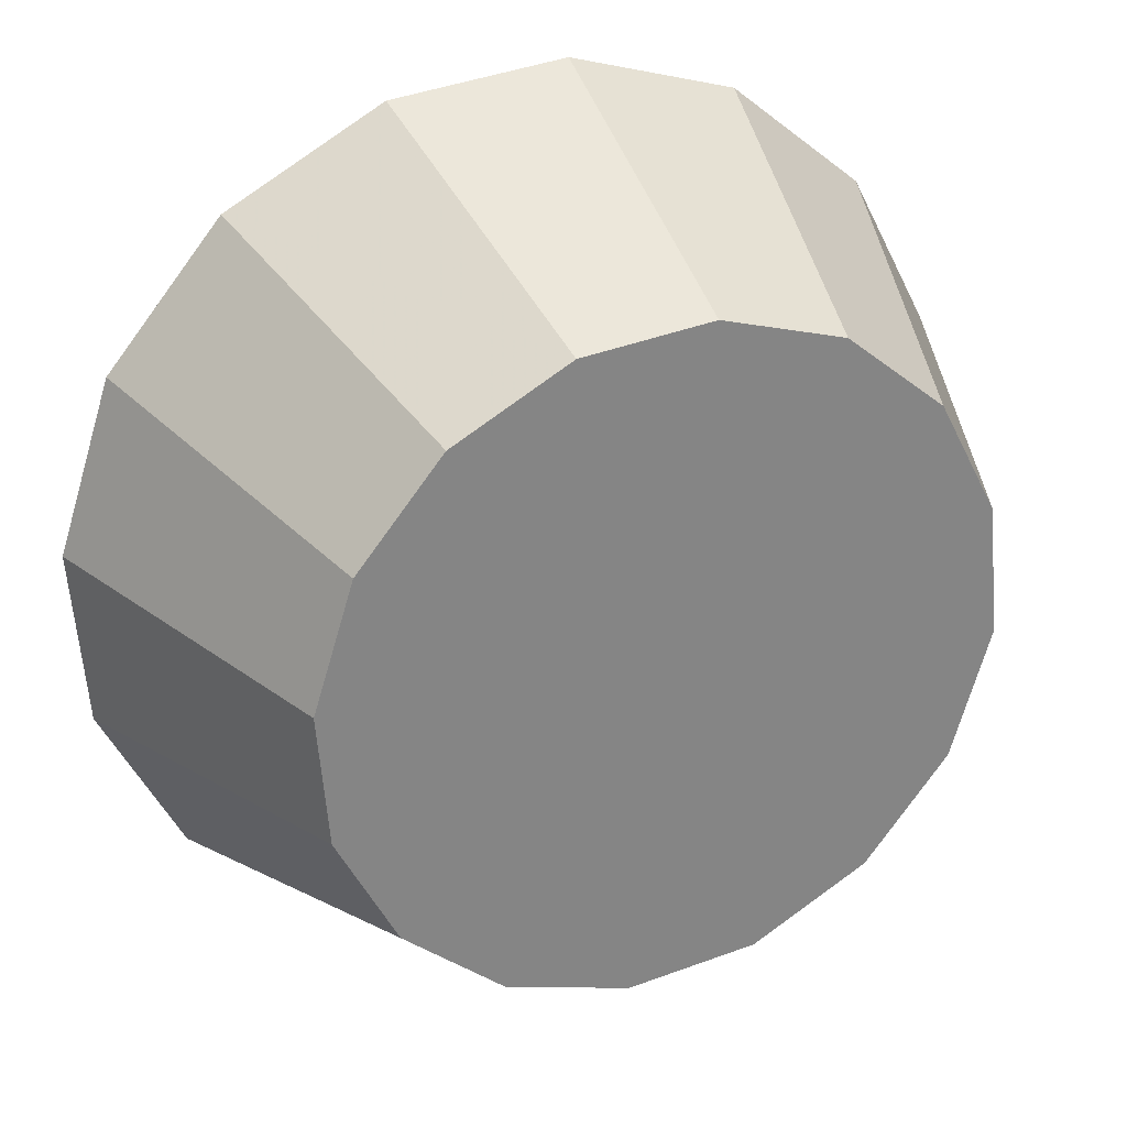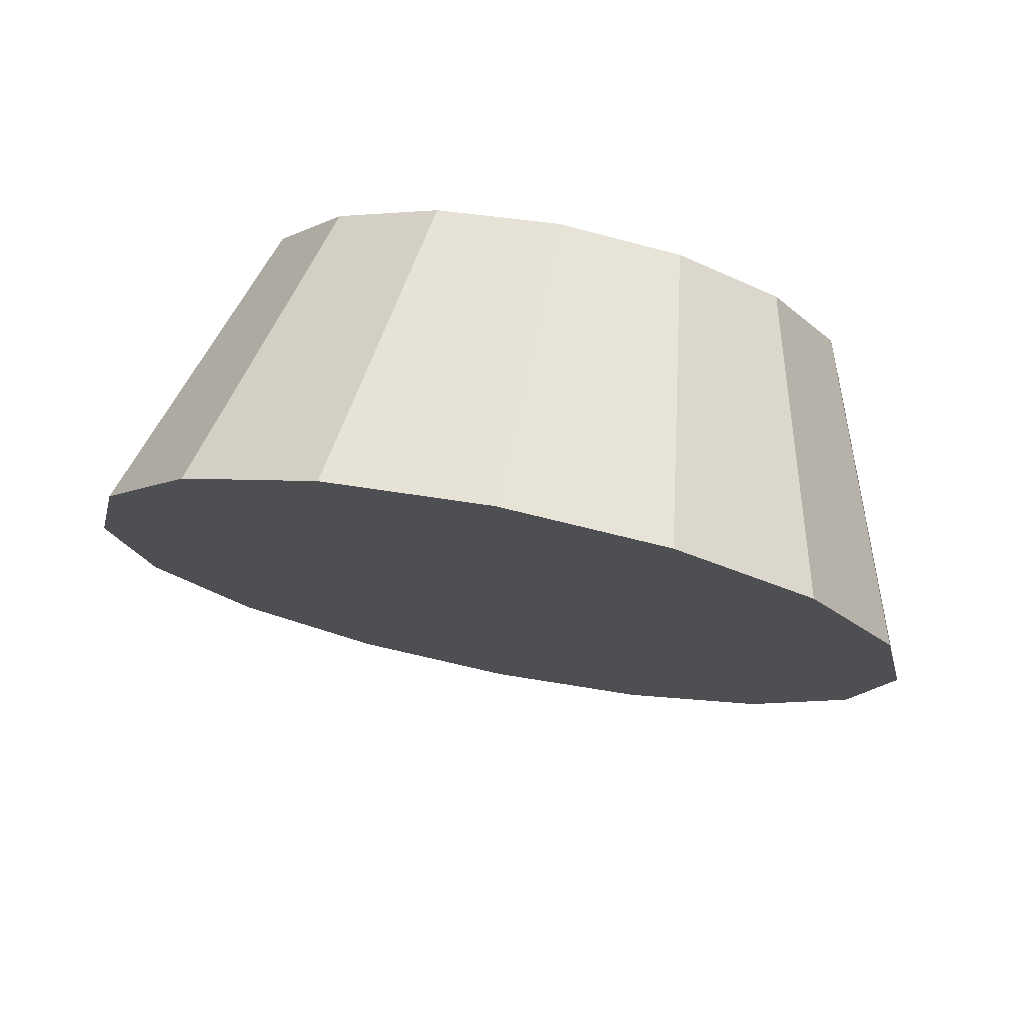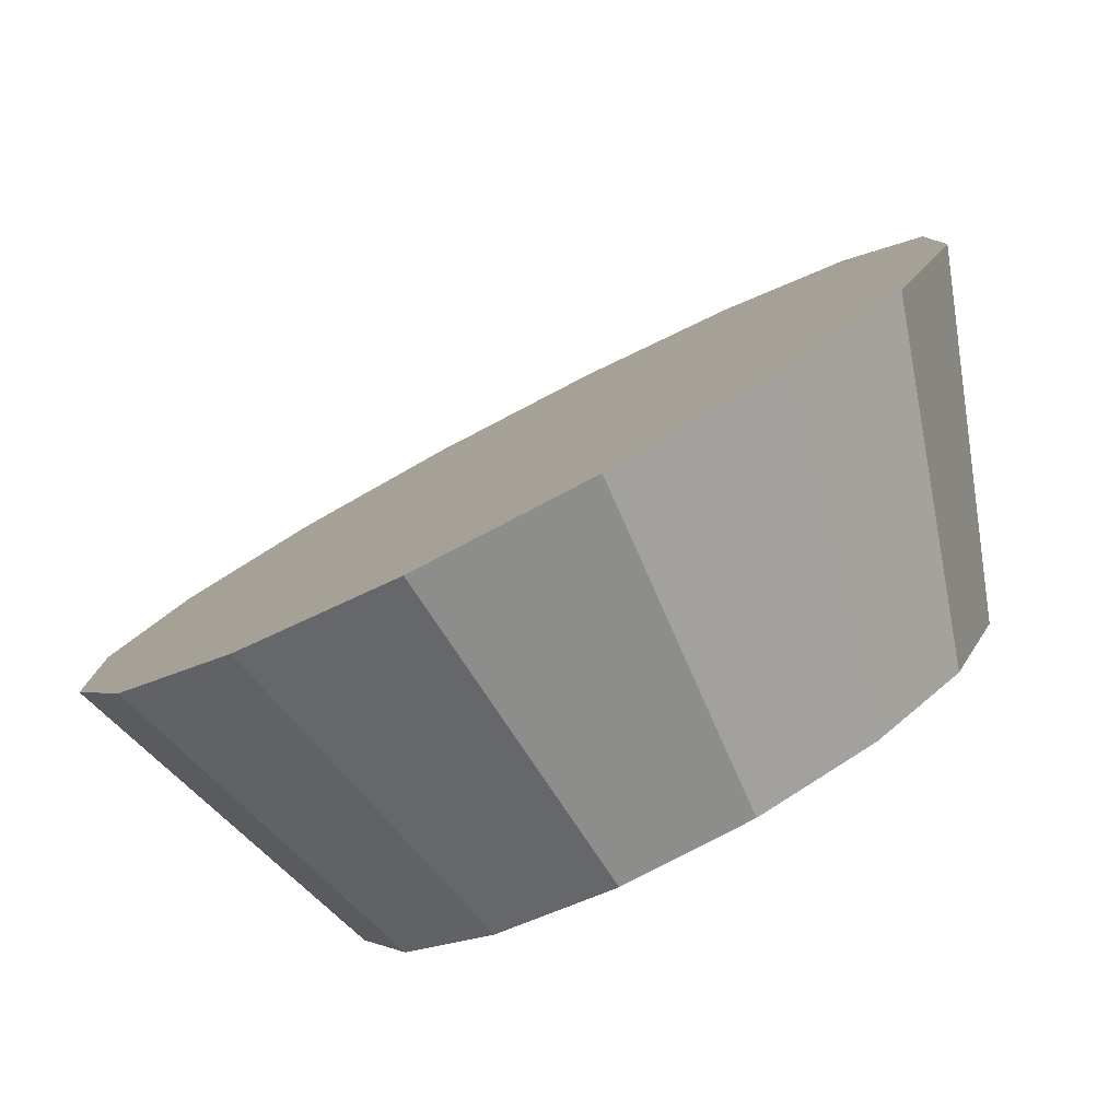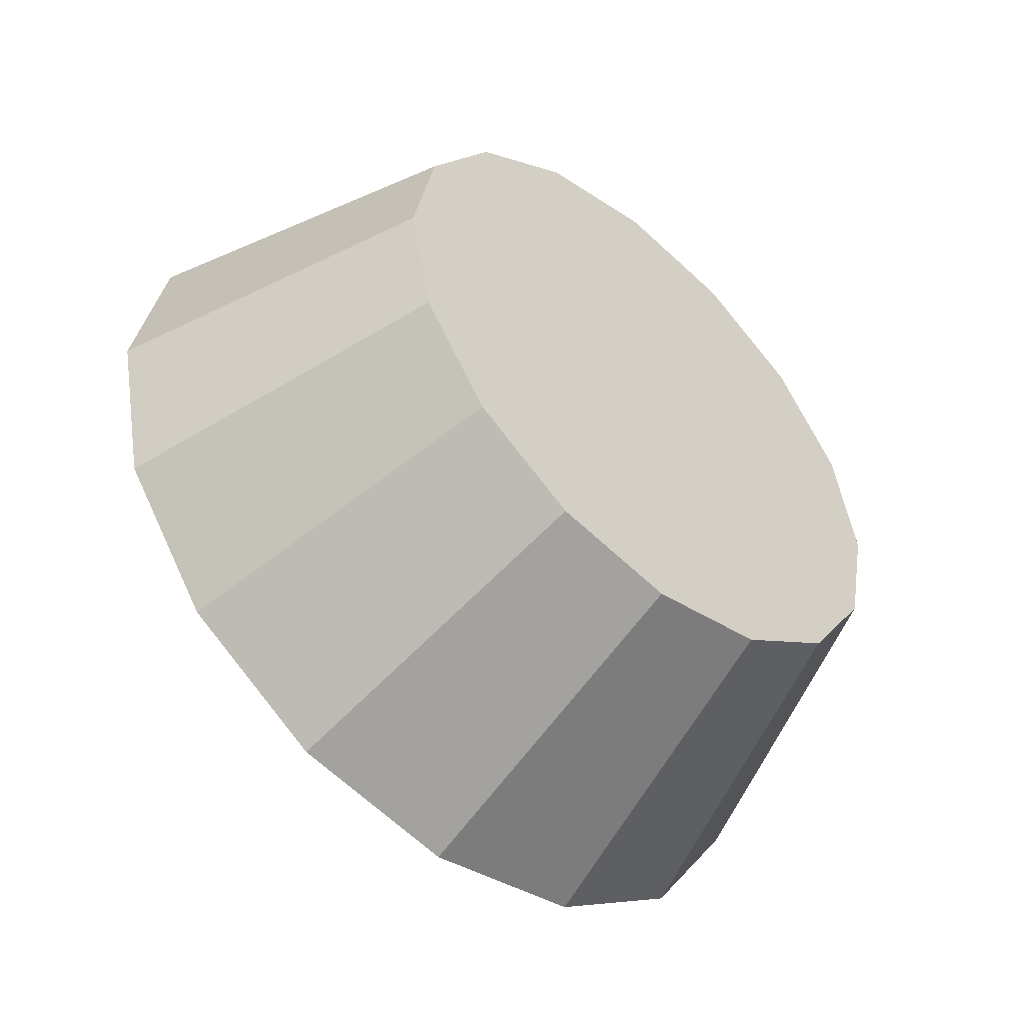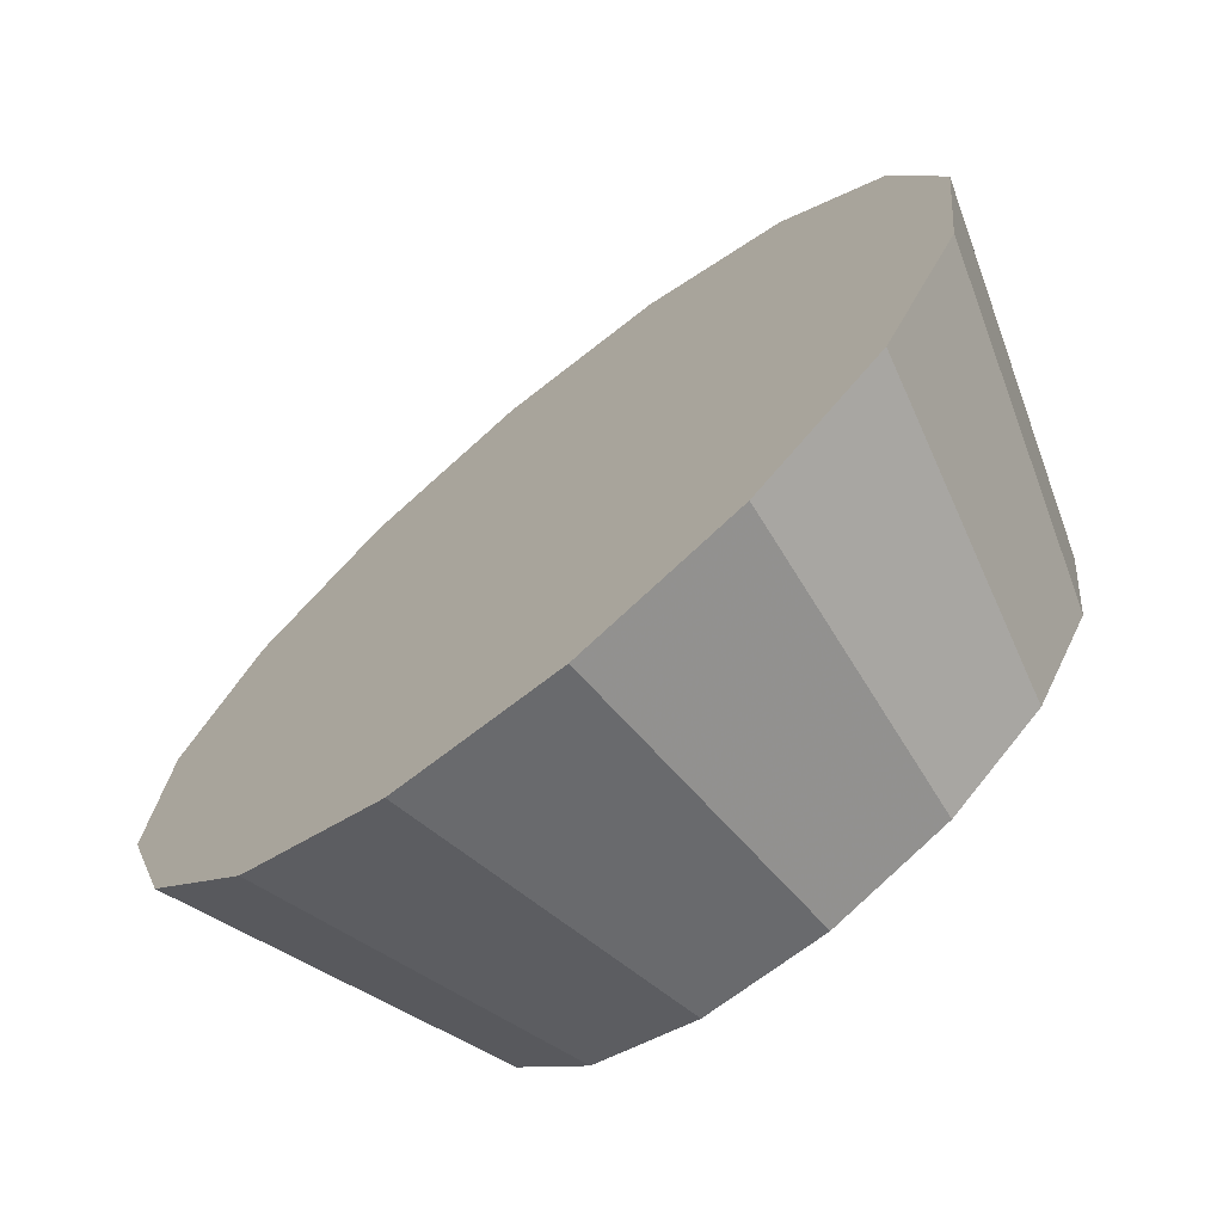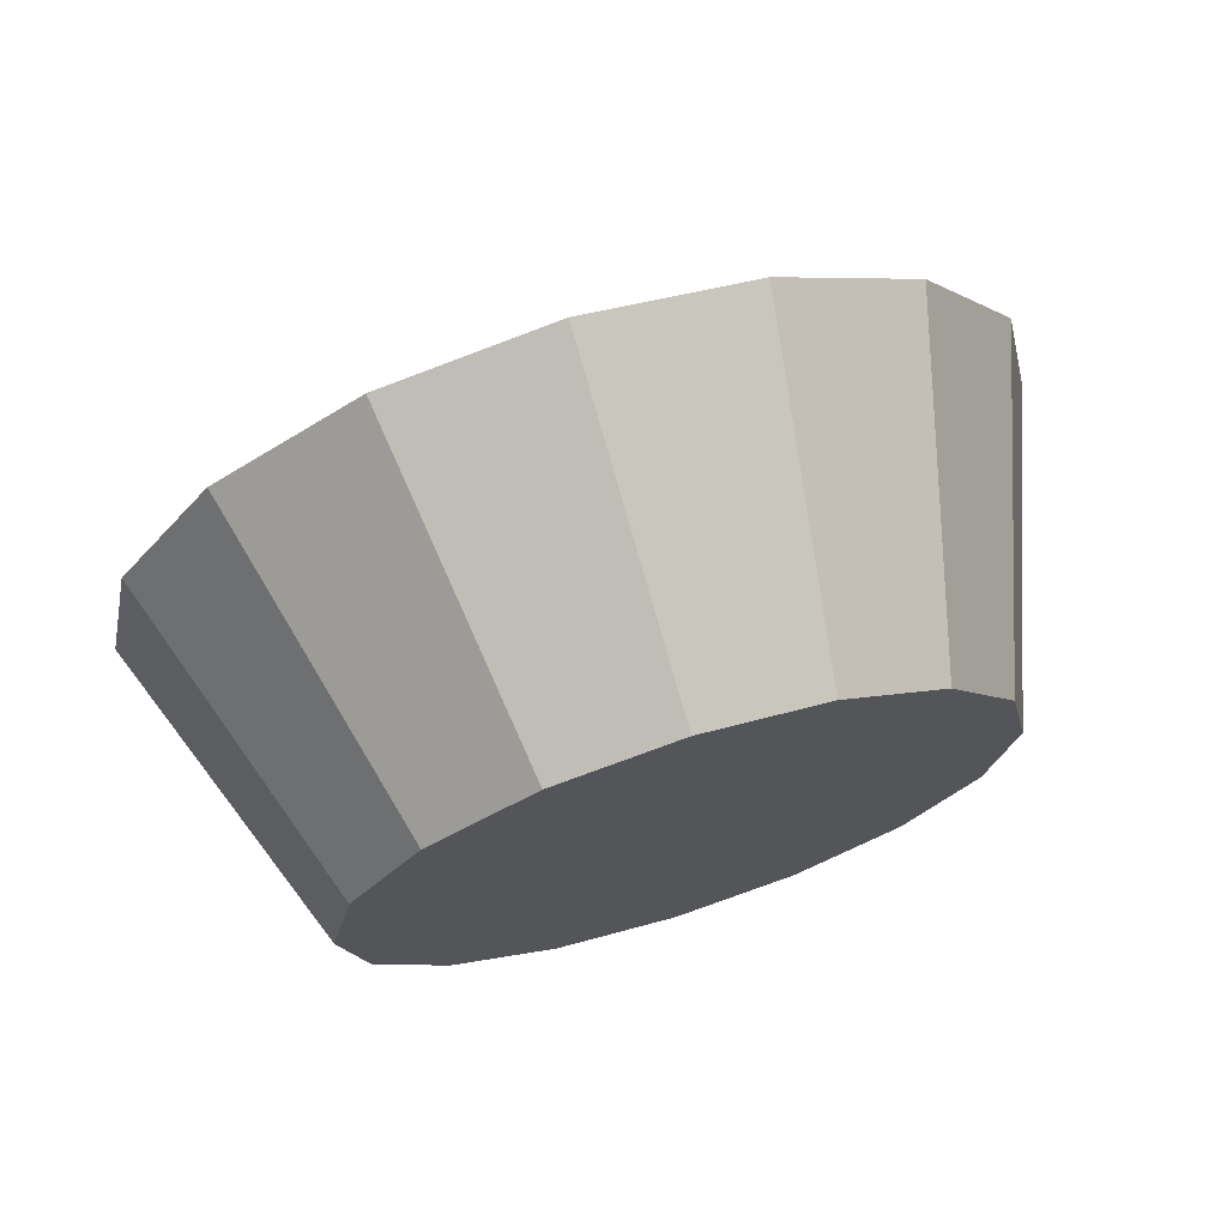
<metadata>
{"format":"obj","ext":"obj","renderer":"f3d","projection":"perspective","resolution":1024,"background":"white","views":[{"elev":-24.6,"azim":53.0,"up":"+Z"},{"elev":76.2,"azim":-31.8,"up":"+Y"},{"elev":43.0,"azim":47.4,"up":"+Z"},{"elev":-50.3,"azim":95.5,"up":"+Y"},{"elev":0.1,"azim":-21.3,"up":"+Z"},{"elev":71.4,"azim":119.7,"up":"+Y"}]}
</metadata>
<code>
v 2.31 3.786 -1.381
v 2.307 3.807 -1.384
v 2.298 3.825 -1.392
v 2.285 3.837 -1.404
v 2.27 3.841 -1.418
v 2.254 3.837 -1.432
v 2.241 3.825 -1.445
v 2.233 3.807 -1.453
v 2.23 3.786 -1.455
v 2.233 3.766 -1.453
v 2.241 3.748 -1.445
v 2.254 3.736 -1.432
v 2.27 3.732 -1.418
v 2.285 3.736 -1.404
v 2.298 3.748 -1.392
v 2.307 3.766 -1.384
v 2.27 3.786 -1.418
v 2.27 3.786 -1.418
v 2.27 3.786 -1.418
v 2.27 3.786 -1.418
v 2.27 3.786 -1.418
v 2.27 3.786 -1.418
v 2.27 3.786 -1.418
v 2.27 3.786 -1.418
v 2.27 3.786 -1.418
v 2.27 3.786 -1.418
v 2.27 3.786 -1.418
v 2.27 3.786 -1.418
v 2.27 3.786 -1.418
v 2.27 3.786 -1.418
v 2.27 3.786 -1.418
v 2.27 3.786 -1.418
v 2.287 3.786 -1.328
v 2.283 3.815 -1.332
v 2.271 3.839 -1.343
v 2.253 3.855 -1.359
v 2.232 3.861 -1.378
v 2.212 3.855 -1.398
v 2.194 3.839 -1.414
v 2.182 3.815 -1.425
v 2.178 3.786 -1.429
v 2.182 3.758 -1.425
v 2.194 3.734 -1.414
v 2.212 3.718 -1.398
v 2.232 3.712 -1.378
v 2.253 3.718 -1.359
v 2.271 3.734 -1.343
v 2.283 3.758 -1.332
v 2.232 3.786 -1.378
v 2.232 3.786 -1.378
v 2.232 3.786 -1.378
v 2.232 3.786 -1.378
v 2.232 3.786 -1.378
v 2.232 3.786 -1.378
v 2.232 3.786 -1.378
v 2.232 3.786 -1.378
v 2.232 3.786 -1.378
v 2.232 3.786 -1.378
v 2.232 3.786 -1.378
v 2.232 3.786 -1.378
v 2.232 3.786 -1.378
v 2.232 3.786 -1.378
v 2.232 3.786 -1.378
v 2.232 3.786 -1.378
f 33 34 49
f 49 34 50
f 34 35 50
f 50 35 51
f 35 36 51
f 51 36 52
f 36 37 52
f 52 37 53
f 37 38 53
f 53 38 54
f 38 39 54
f 54 39 55
f 39 40 55
f 55 40 56
f 40 41 56
f 56 41 57
f 41 42 57
f 57 42 58
f 42 43 58
f 58 43 59
f 43 44 59
f 59 44 60
f 44 45 60
f 60 45 61
f 45 46 61
f 61 46 62
f 46 47 62
f 62 47 63
f 47 48 63
f 63 48 64
f 48 33 64
f 64 33 49
f 2 1 17
f 2 17 18
f 3 2 18
f 3 18 19
f 4 3 19
f 4 19 20
f 5 4 20
f 5 20 21
f 6 5 21
f 6 21 22
f 7 6 22
f 7 22 23
f 8 7 23
f 8 23 24
f 9 8 24
f 9 24 25
f 10 9 25
f 10 25 26
f 11 10 26
f 11 26 27
f 12 11 27
f 12 27 28
f 13 12 28
f 13 28 29
f 14 13 29
f 14 29 30
f 15 14 30
f 15 30 31
f 16 15 31
f 16 31 32
f 1 16 32
f 1 32 17
f 49 50 17
f 17 50 18
f 50 51 18
f 18 51 19
f 51 52 19
f 19 52 20
f 52 53 20
f 20 53 21
f 53 54 21
f 21 54 22
f 54 55 22
f 22 55 23
f 55 56 23
f 23 56 24
f 56 57 24
f 24 57 25
f 57 58 25
f 25 58 26
f 58 59 26
f 26 59 27
f 59 60 27
f 27 60 28
f 60 61 28
f 28 61 29
f 61 62 29
f 29 62 30
f 62 63 30
f 30 63 31
f 63 64 31
f 31 64 32
f 64 49 32
f 32 49 17
f 1 2 33
f 33 2 34
f 2 3 34
f 34 3 35
f 3 4 35
f 35 4 36
f 4 5 36
f 36 5 37
f 5 6 37
f 37 6 38
f 6 7 38
f 38 7 39
f 7 8 39
f 39 8 40
f 8 9 40
f 40 9 41
f 9 10 41
f 41 10 42
f 10 11 42
f 42 11 43
f 11 12 43
f 43 12 44
f 12 13 44
f 44 13 45
f 13 14 45
f 45 14 46
f 14 15 46
f 46 15 47
f 15 16 47
f 47 16 48
f 16 1 48
f 48 1 33

</code>
